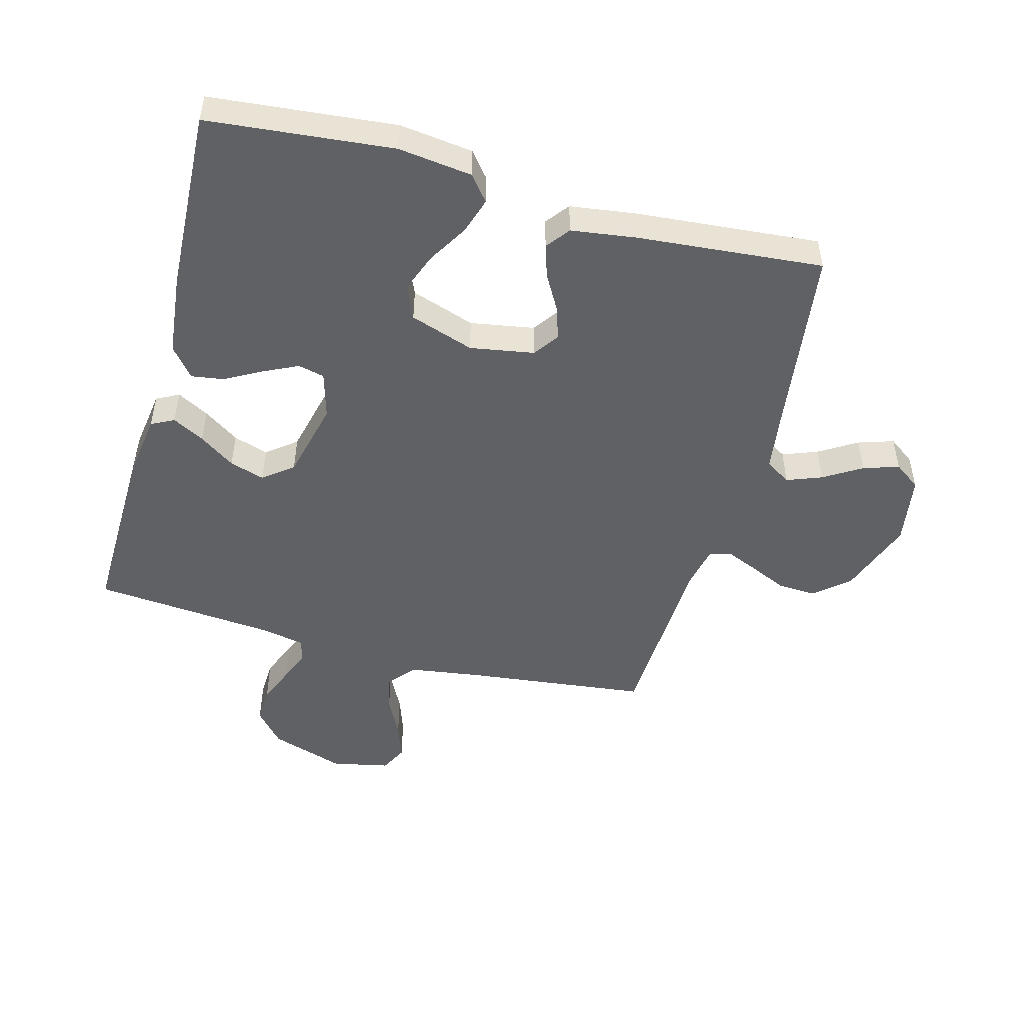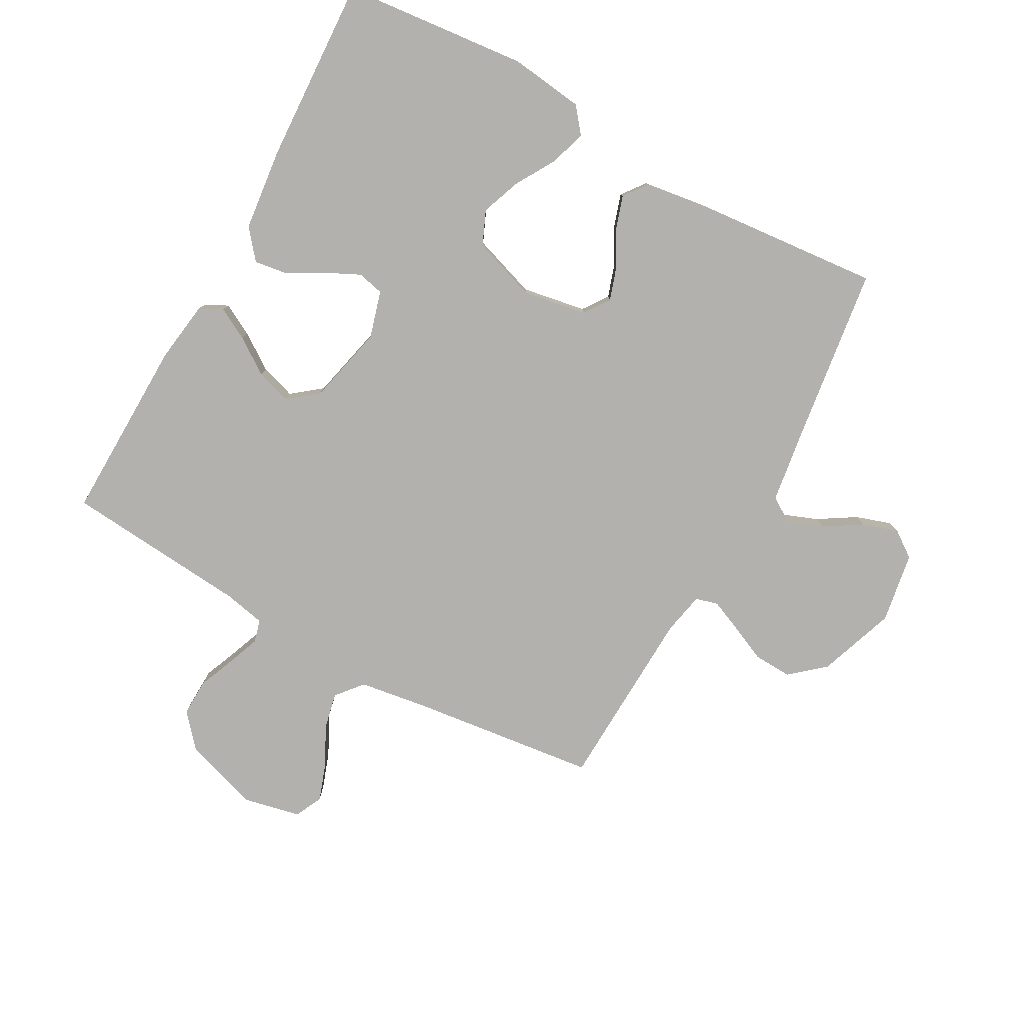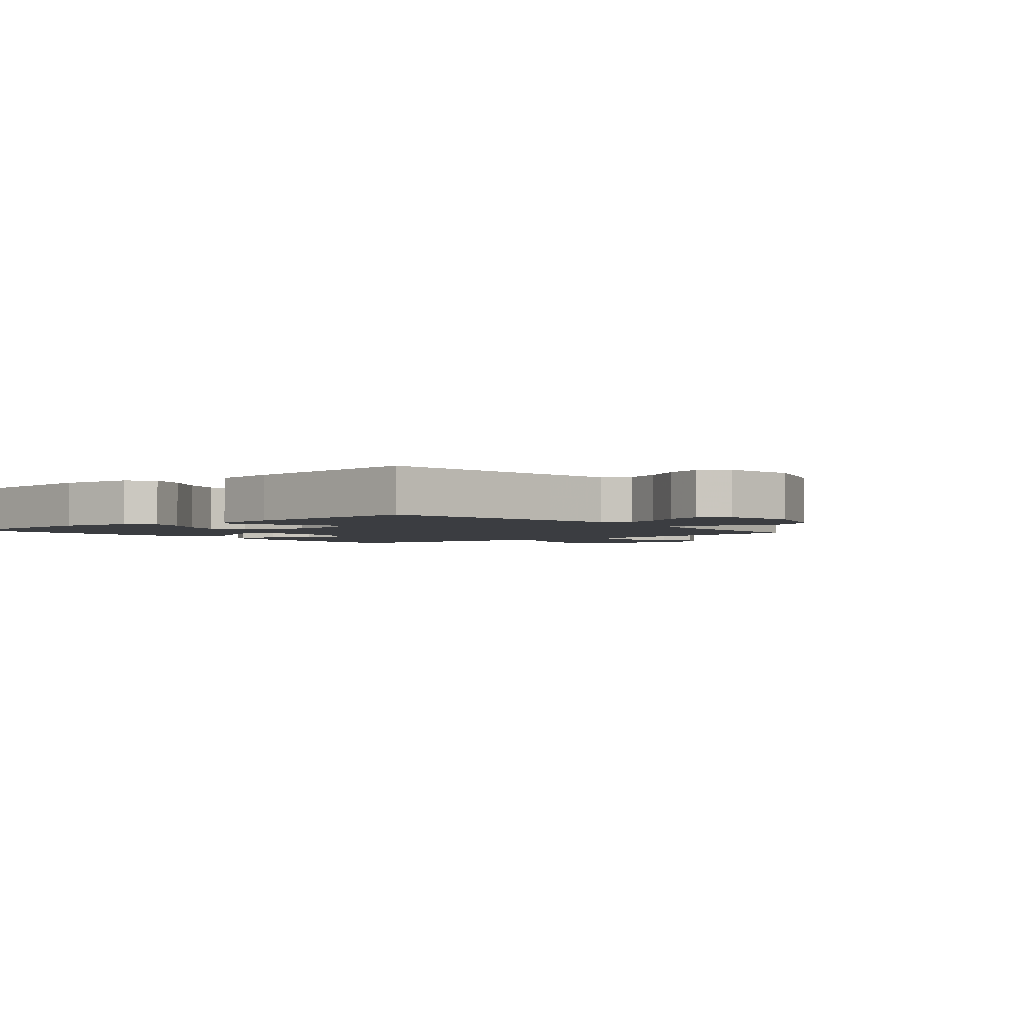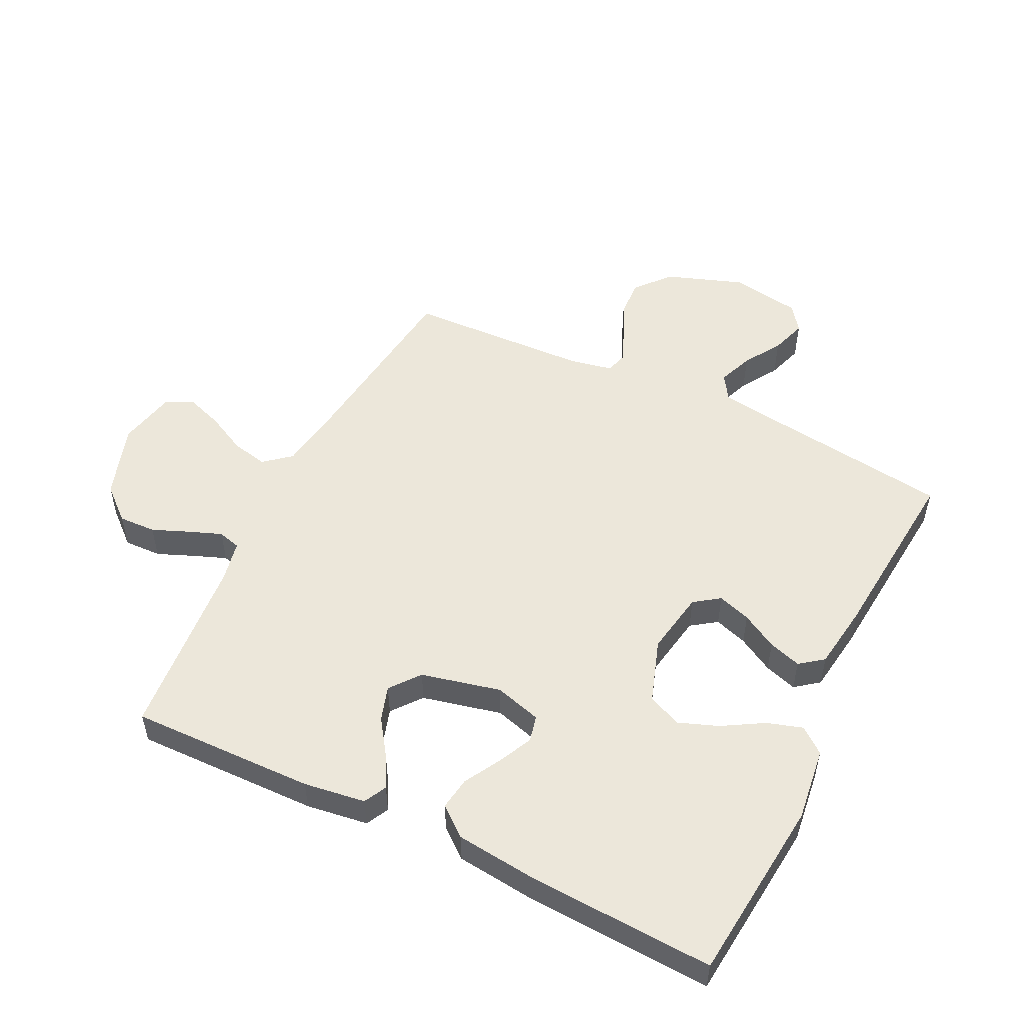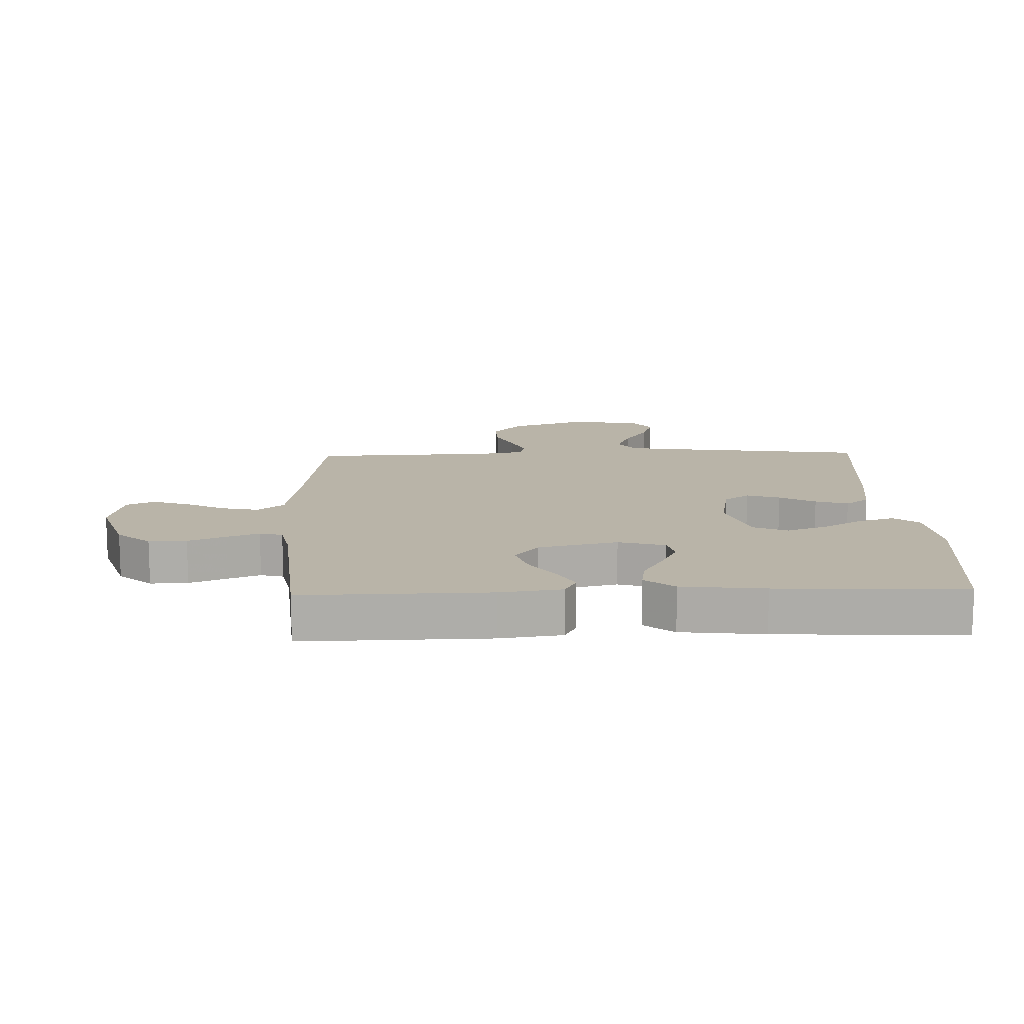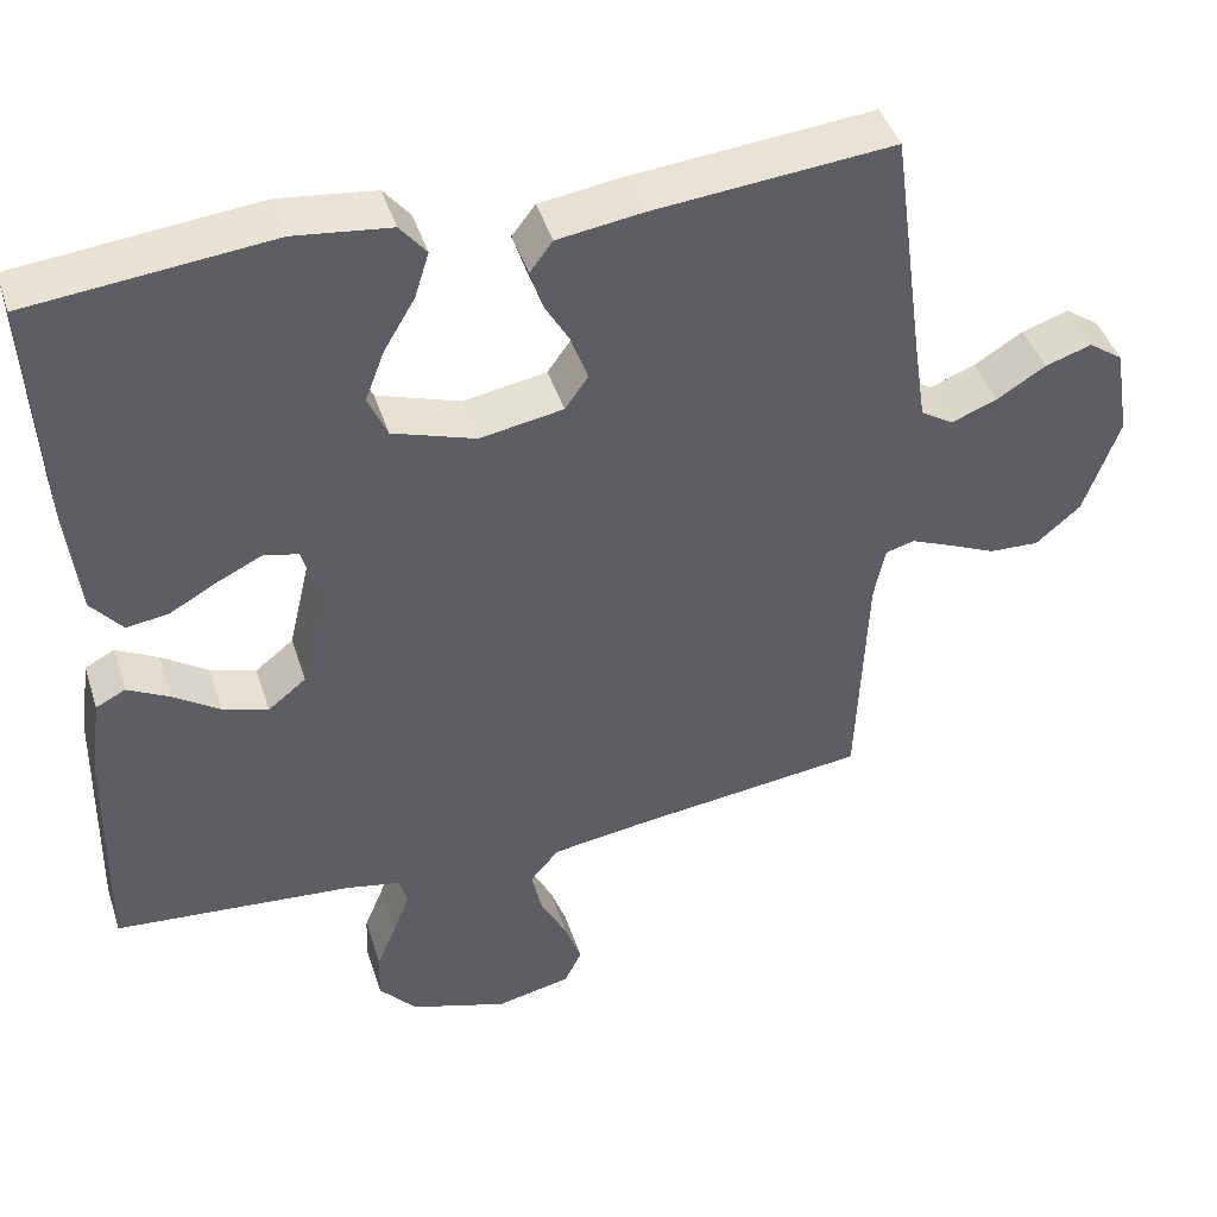
<metadata>
{"format":"obj","ext":"obj","renderer":"f3d","projection":"perspective","resolution":1024,"background":"white","views":[{"elev":-49.2,"azim":-15.3,"up":"+Y"},{"elev":-79.3,"azim":-28.9,"up":"+Y"},{"elev":-2.5,"azim":39.8,"up":"+Y"},{"elev":52.0,"azim":-63.9,"up":"+Y"},{"elev":13.2,"azim":-91.8,"up":"+Y"},{"elev":44.1,"azim":-17.5,"up":"+Z"}]}
</metadata>
<code>
v 0.5 0.07 -0.5
v 0.2 0.07 -0.536
v 0.085 0.07 -0.553
v 0.049 0.07 -0.596
v 0.062 0.07 -0.655
v 0.095 0.07 -0.72
v 0.116 0.07 -0.78
v 0.094 0.07 -0.825
v 0 0.07 -0.845
v -0.122 0.07 -0.805
v -0.169 0.07 -0.751
v -0.167 0.07 -0.69
v -0.142 0.07 -0.629
v -0.122 0.07 -0.577
v -0.132 0.07 -0.54
v -0.2 0.07 -0.526
v -0.5 0.07 -0.5
v -0.494 0.07 -0.2
v -0.48 0.07 -0.1
v -0.443 0.07 -0.081
v -0.391 0.07 -0.109
v -0.333 0.07 -0.149
v -0.276 0.07 -0.167
v -0.228 0.07 -0.129
v -0.198 0.07 0
v -0.22 0.07 0.076
v -0.263 0.07 0.086
v -0.319 0.07 0.059
v -0.378 0.07 0.026
v -0.431 0.07 0.018
v -0.47 0.07 0.066
v -0.485 0.07 0.2
v -0.5 0.07 0.5
v -0.2 0.07 0.53
v -0.08 0.07 0.515
v -0.047 0.07 0.474
v -0.065 0.07 0.416
v -0.104 0.07 0.35
v -0.128 0.07 0.286
v -0.104 0.07 0.231
v 0 0.07 0.196
v 0.104 0.07 0.214
v 0.133 0.07 0.255
v 0.115 0.07 0.309
v 0.082 0.07 0.367
v 0.065 0.07 0.42
v 0.094 0.07 0.458
v 0.2 0.07 0.473
v 0.5 0.07 0.5
v 0.541 0.07 0.2
v 0.557 0.07 0.093
v 0.598 0.07 0.067
v 0.655 0.07 0.089
v 0.716 0.07 0.127
v 0.774 0.07 0.146
v 0.817 0.07 0.115
v 0.836 0.07 0
v 0.792 0.07 -0.125
v 0.736 0.07 -0.173
v 0.674 0.07 -0.17
v 0.614 0.07 -0.143
v 0.562 0.07 -0.121
v 0.526 0.07 -0.131
v 0.512 0.07 -0.2
v 0.5 0 -0.5
v 0.2 0 -0.536
v 0.085 0 -0.553
v 0.049 0 -0.596
v 0.062 0 -0.655
v 0.095 0 -0.72
v 0.116 0 -0.78
v 0.094 0 -0.825
v 0 0 -0.845
v -0.122 0 -0.805
v -0.169 0 -0.751
v -0.167 0 -0.69
v -0.142 0 -0.629
v -0.122 0 -0.577
v -0.132 0 -0.54
v -0.2 0 -0.526
v -0.5 0 -0.5
v -0.494 0 -0.2
v -0.48 0 -0.1
v -0.443 0 -0.081
v -0.391 0 -0.109
v -0.333 0 -0.149
v -0.276 0 -0.167
v -0.228 0 -0.129
v -0.198 0 0
v -0.22 0 0.076
v -0.263 0 0.086
v -0.319 0 0.059
v -0.378 0 0.026
v -0.431 0 0.018
v -0.47 0 0.066
v -0.485 0 0.2
v -0.5 0 0.5
v -0.2 0 0.53
v -0.08 0 0.515
v -0.047 0 0.474
v -0.065 0 0.416
v -0.104 0 0.35
v -0.128 0 0.286
v -0.104 0 0.231
v 0 0 0.196
v 0.104 0 0.214
v 0.133 0 0.255
v 0.115 0 0.309
v 0.082 0 0.367
v 0.065 0 0.42
v 0.094 0 0.458
v 0.2 0 0.473
v 0.5 0 0.5
v 0.541 0 0.2
v 0.557 0 0.093
v 0.598 0 0.067
v 0.655 0 0.089
v 0.716 0 0.127
v 0.774 0 0.146
v 0.817 0 0.115
v 0.836 0 0
v 0.792 0 -0.125
v 0.736 0 -0.173
v 0.674 0 -0.17
v 0.614 0 -0.143
v 0.562 0 -0.121
v 0.526 0 -0.131
v 0.512 0 -0.2
f 59 60 61
f 58 59 61
f 57 58 61
f 56 57 61
f 55 56 61
f 54 55 61
f 53 54 61
f 52 53 61 62
f 51 52 62 63
f 48 49 50
f 47 48 50
f 46 47 50
f 45 46 50
f 44 45 50
f 51 63 64
f 50 51 64
f 44 50 64
f 43 44 64
f 36 37 38
f 35 36 38
f 34 35 38
f 33 34 38
f 32 33 38
f 31 32 38
f 30 31 38
f 29 30 38
f 28 29 38
f 27 28 38 39
f 26 27 39 40
f 20 21 22
f 19 20 22
f 18 19 22
f 17 18 22
f 16 17 22
f 15 16 22 23
f 11 12 13
f 10 11 13
f 9 10 13
f 8 9 13
f 7 8 13
f 6 7 13
f 5 6 13
f 4 5 13 14
f 3 4 14 15
f 64 1 2
f 43 64 2
f 42 43 2
f 25 26 40 41
f 2 3 15
f 42 2 15
f 41 42 15
f 25 41 15
f 24 25 15
f 15 23 24
f 125 124 123
f 125 123 122
f 125 122 121
f 125 121 120
f 125 120 119
f 125 119 118
f 125 118 117
f 126 125 117 116
f 127 126 116 115
f 114 113 112
f 114 112 111
f 114 111 110
f 114 110 109
f 114 109 108
f 128 127 115
f 128 115 114
f 128 114 108
f 128 108 107
f 102 101 100
f 102 100 99
f 102 99 98
f 102 98 97
f 102 97 96
f 102 96 95
f 102 95 94
f 102 94 93
f 102 93 92
f 103 102 92 91
f 104 103 91 90
f 86 85 84
f 86 84 83
f 86 83 82
f 86 82 81
f 86 81 80
f 87 86 80 79
f 77 76 75
f 77 75 74
f 77 74 73
f 77 73 72
f 77 72 71
f 77 71 70
f 77 70 69
f 78 77 69 68
f 79 78 68 67
f 66 65 128
f 66 128 107
f 66 107 106
f 105 104 90 89
f 79 67 66
f 79 66 106
f 79 106 105
f 79 105 89
f 79 89 88
f 88 87 79
f 1 65 66 2
f 2 66 67 3
f 3 67 68 4
f 4 68 69 5
f 5 69 70 6
f 6 70 71 7
f 7 71 72 8
f 8 72 73 9
f 9 73 74 10
f 10 74 75 11
f 11 75 76 12
f 12 76 77 13
f 13 77 78 14
f 14 78 79 15
f 15 79 80 16
f 16 80 81 17
f 17 81 82 18
f 18 82 83 19
f 19 83 84 20
f 20 84 85 21
f 21 85 86 22
f 22 86 87 23
f 23 87 88 24
f 24 88 89 25
f 25 89 90 26
f 26 90 91 27
f 27 91 92 28
f 28 92 93 29
f 29 93 94 30
f 30 94 95 31
f 31 95 96 32
f 32 96 97 33
f 33 97 98 34
f 34 98 99 35
f 35 99 100 36
f 36 100 101 37
f 37 101 102 38
f 38 102 103 39
f 39 103 104 40
f 40 104 105 41
f 41 105 106 42
f 42 106 107 43
f 43 107 108 44
f 44 108 109 45
f 45 109 110 46
f 46 110 111 47
f 47 111 112 48
f 48 112 113 49
f 49 113 114 50
f 50 114 115 51
f 51 115 116 52
f 52 116 117 53
f 53 117 118 54
f 54 118 119 55
f 55 119 120 56
f 56 120 121 57
f 57 121 122 58
f 58 122 123 59
f 59 123 124 60
f 60 124 125 61
f 61 125 126 62
f 62 126 127 63
f 63 127 128 64
f 64 128 65 1

</code>
